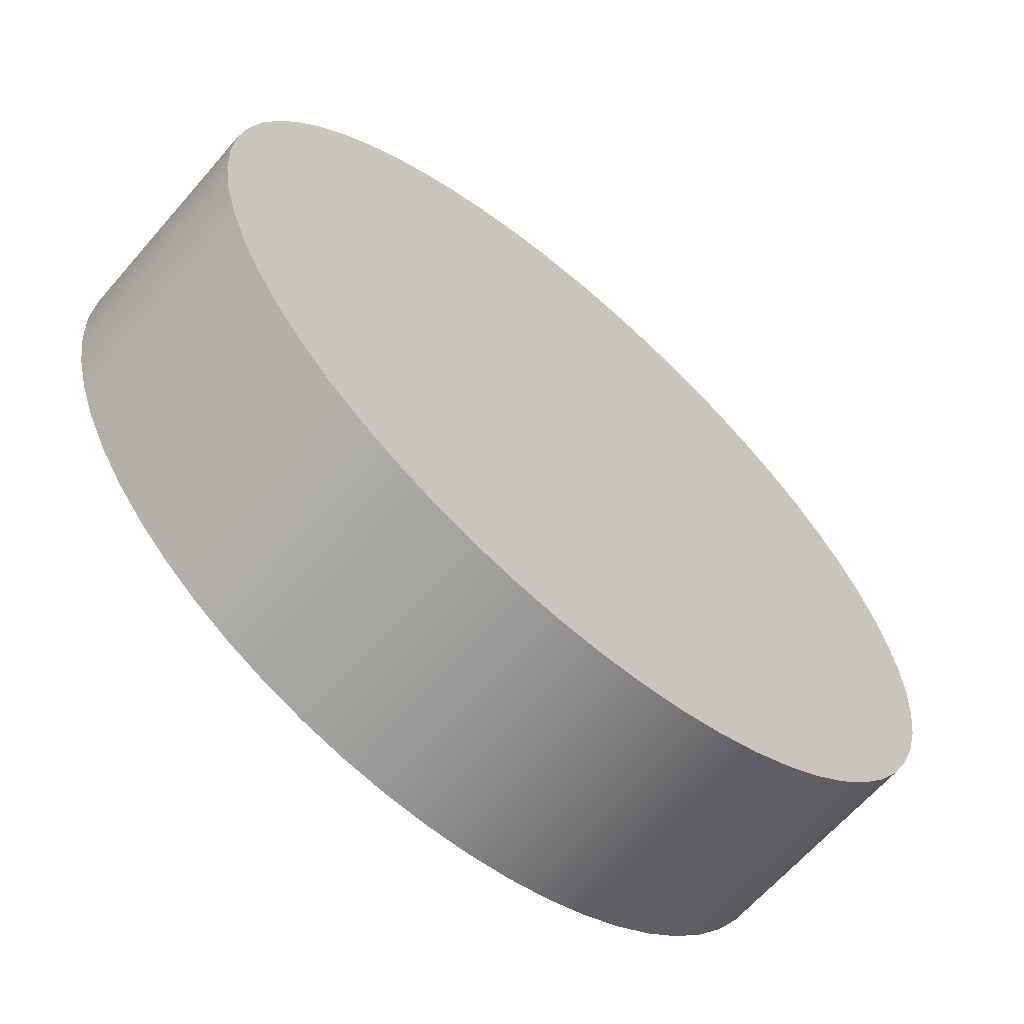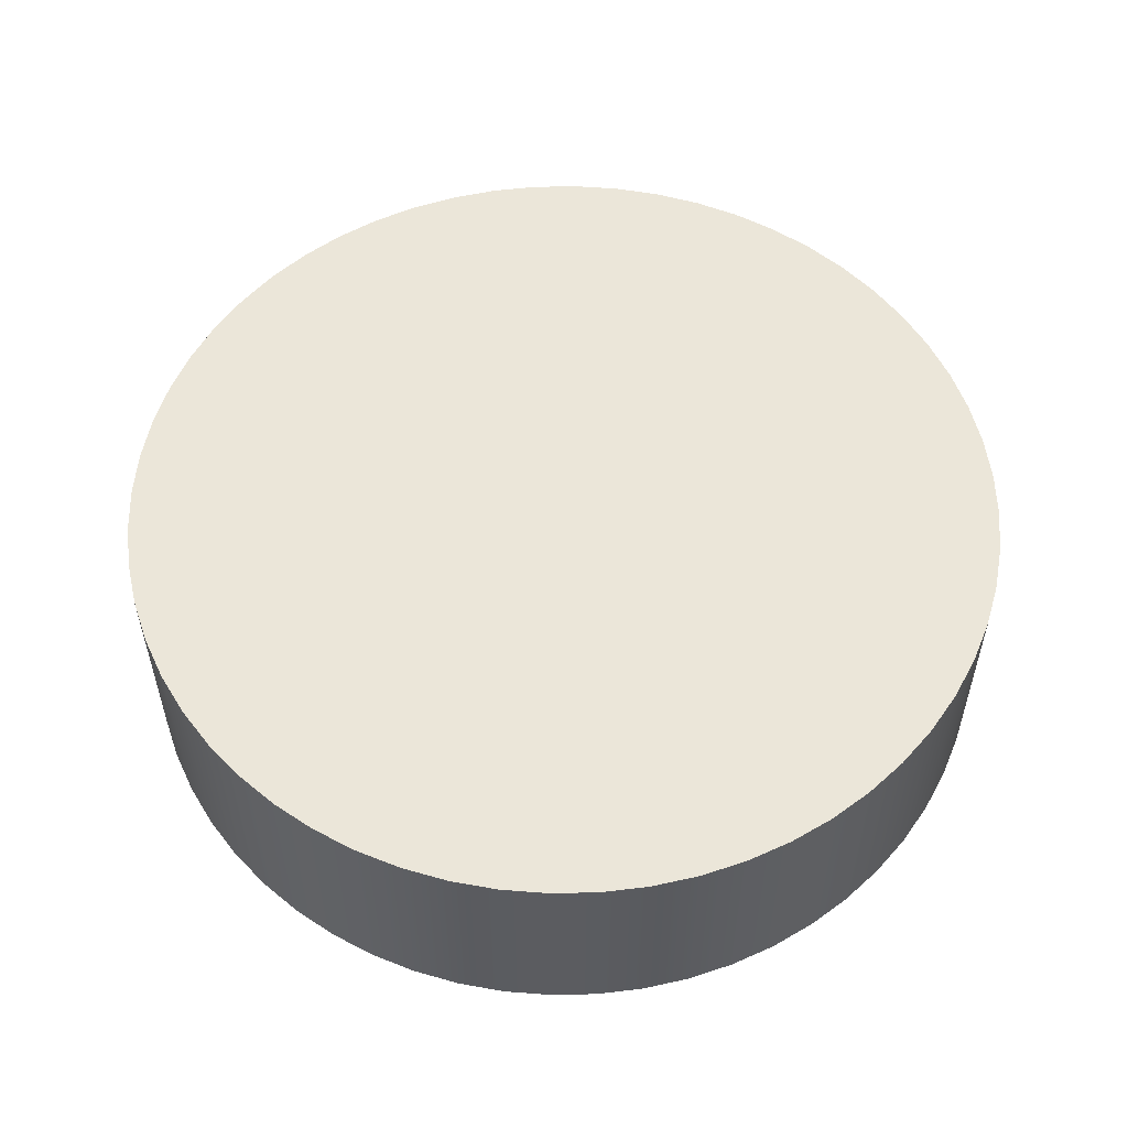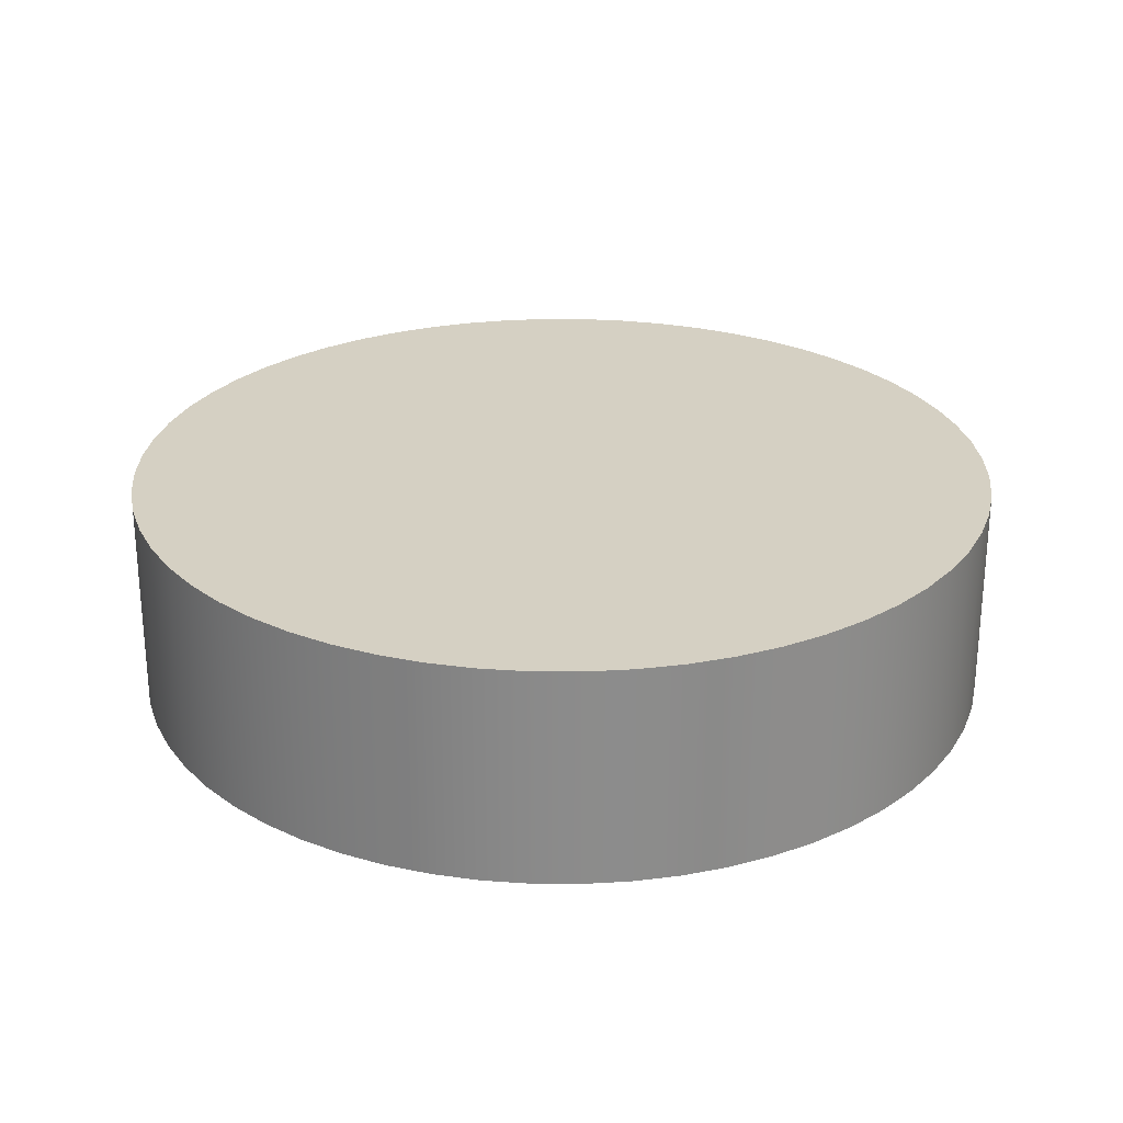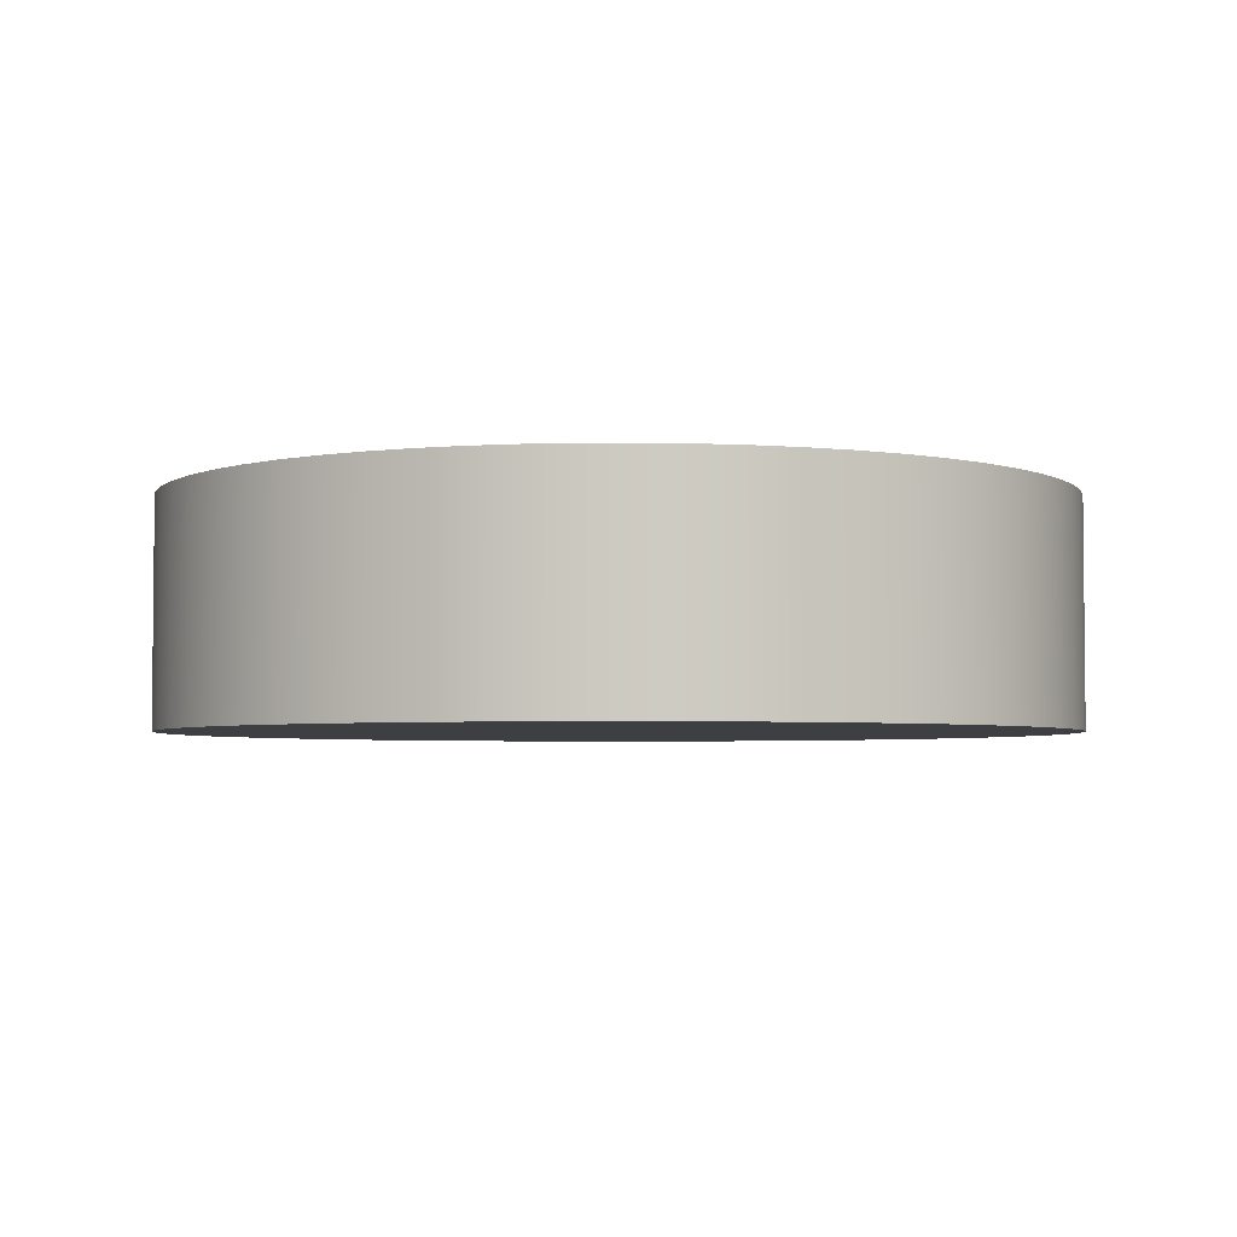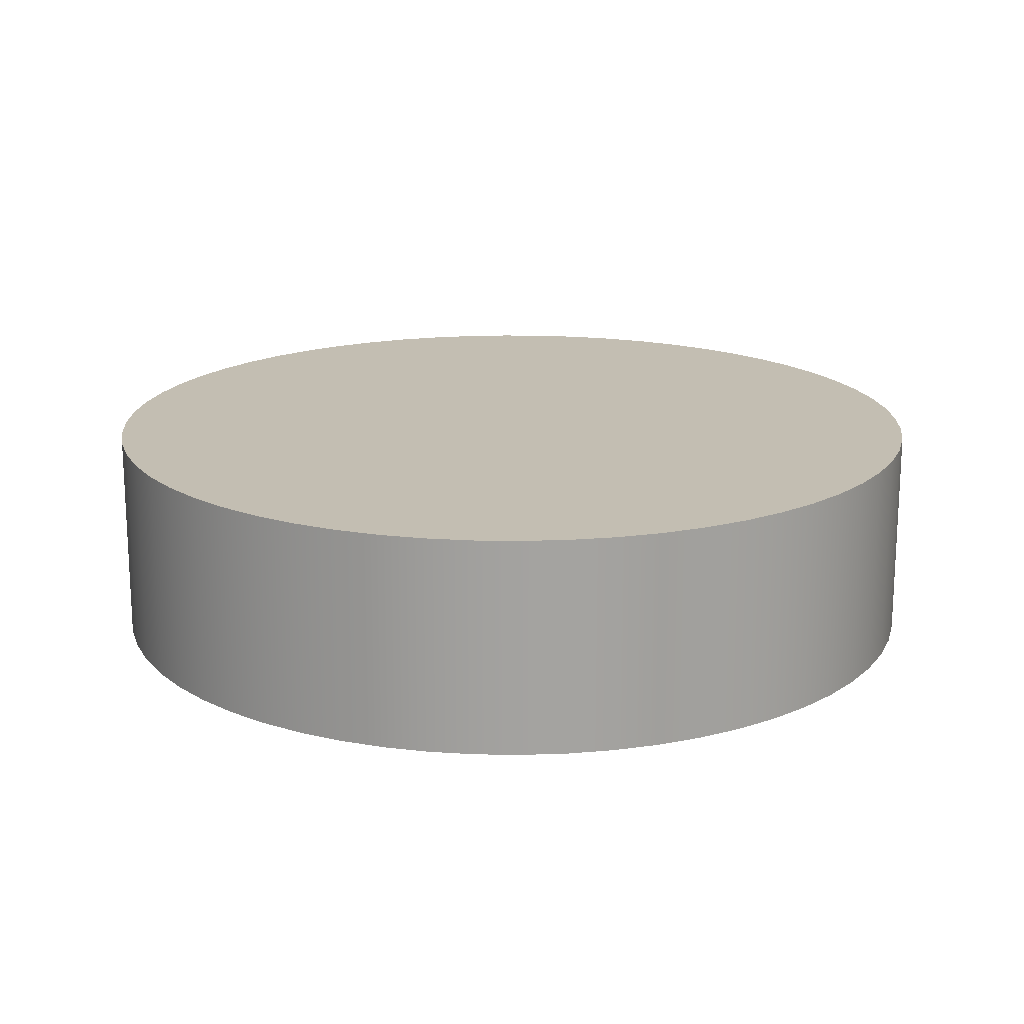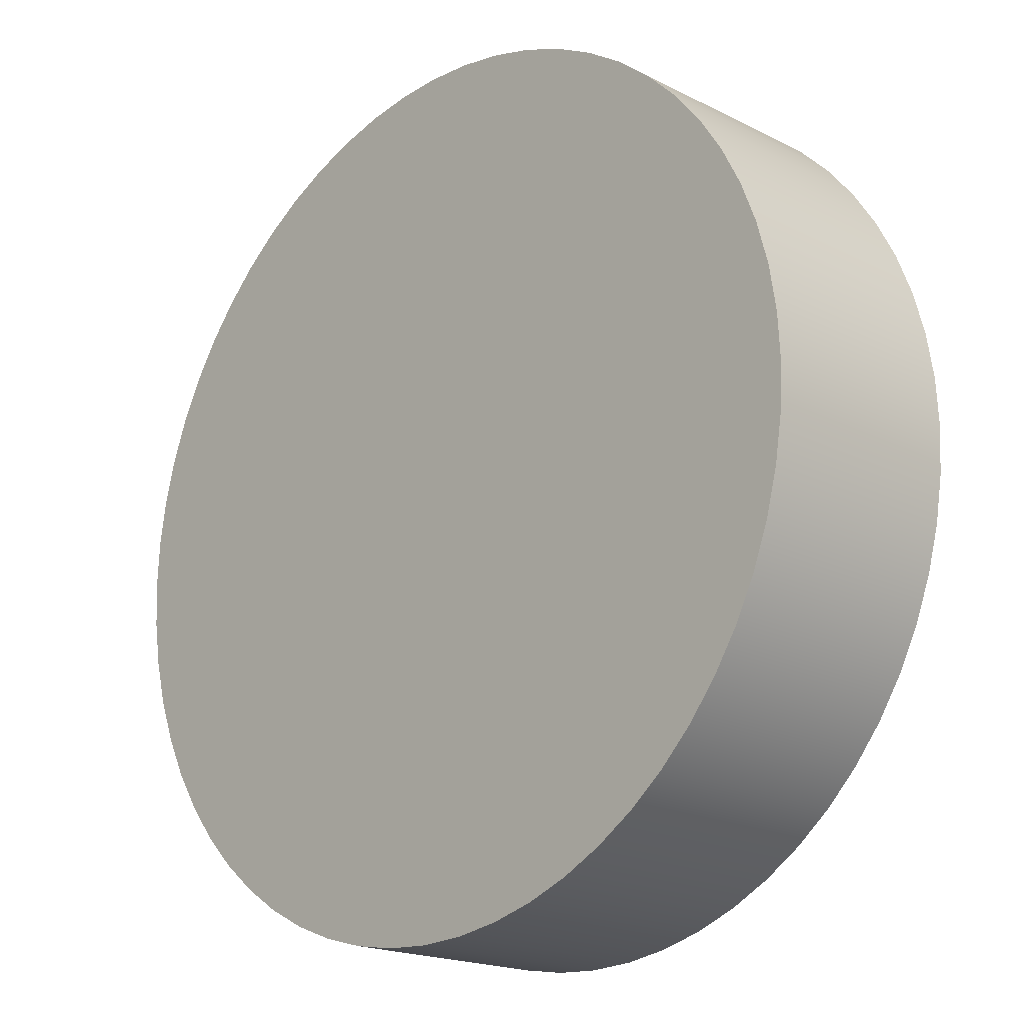
<metadata>
{"format":"obj","ext":"obj","renderer":"f3d","projection":"perspective","resolution":1024,"background":"white","views":[{"elev":-64.5,"azim":-40.9,"up":"+Y"},{"elev":55.2,"azim":-166.3,"up":"+Z"},{"elev":26.2,"azim":-80.4,"up":"+Z"},{"elev":-3.8,"azim":-127.7,"up":"+Z"},{"elev":17.5,"azim":88.8,"up":"+Z"},{"elev":-18.9,"azim":46.1,"up":"+Y"}]}
</metadata>
<code>
v -0.9525 -1.166e-16 0.4762
v -0.9473 0.09956 0.4762
v -0.9317 0.198 0.4762
v -0.9059 0.2943 0.4762
v -0.8702 0.3874 0.4762
v -0.8249 0.4762 0.4762
v -0.7706 0.5599 0.4762
v -0.7078 0.6373 0.4762
v -0.6373 0.7078 0.4762
v -0.5599 0.7706 0.4762
v -0.4762 0.8249 0.4762
v -0.3874 0.8702 0.4762
v -0.2943 0.9059 0.4762
v -0.198 0.9317 0.4762
v -0.09956 0.9473 0.4762
v 5.832e-17 0.9525 0.4762
v 0.09956 0.9473 0.4762
v 0.198 0.9317 0.4762
v 0.2943 0.9059 0.4762
v 0.3874 0.8702 0.4762
v 0.4762 0.8249 0.4762
v 0.5599 0.7706 0.4762
v 0.6373 0.7078 0.4762
v 0.7078 0.6373 0.4762
v 0.7706 0.5599 0.4762
v 0.8249 0.4762 0.4762
v 0.8702 0.3874 0.4762
v 0.9059 0.2943 0.4762
v 0.9317 0.198 0.4762
v 0.9473 0.09956 0.4762
v 0.9525 0 0.4762
v 0.9473 -0.09956 0.4762
v 0.9317 -0.198 0.4762
v 0.9059 -0.2943 0.4762
v 0.8702 -0.3874 0.4762
v 0.8249 -0.4762 0.4762
v 0.7706 -0.5599 0.4762
v 0.7078 -0.6373 0.4762
v 0.6373 -0.7078 0.4762
v 0.5599 -0.7706 0.4762
v 0.4762 -0.8249 0.4762
v 0.3874 -0.8702 0.4762
v 0.2943 -0.9059 0.4762
v 0.198 -0.9317 0.4762
v 0.09956 -0.9473 0.4762
v 5.832e-17 -0.9525 0.4762
v -0.09956 -0.9473 0.4762
v -0.198 -0.9317 0.4762
v -0.2943 -0.9059 0.4762
v -0.3874 -0.8702 0.4762
v -0.4762 -0.8249 0.4762
v -0.5599 -0.7706 0.4762
v -0.6373 -0.7078 0.4762
v -0.7078 -0.6373 0.4762
v -0.7706 -0.5599 0.4762
v -0.8249 -0.4762 0.4762
v -0.8702 -0.3874 0.4762
v -0.9059 -0.2943 0.4762
v -0.9317 -0.198 0.4762
v -0.9473 -0.09956 0.4762
v -0.9525 -1.166e-16 0
v -0.9473 -0.09956 0
v -0.9317 -0.198 0
v -0.9059 -0.2943 0
v -0.8702 -0.3874 0
v -0.8249 -0.4762 0
v -0.7706 -0.5599 0
v -0.7078 -0.6373 0
v -0.6373 -0.7078 0
v -0.5599 -0.7706 0
v -0.4762 -0.8249 0
v -0.3874 -0.8702 0
v -0.2943 -0.9059 0
v -0.198 -0.9317 0
v -0.09956 -0.9473 0
v 5.832e-17 -0.9525 0
v 0.09956 -0.9473 0
v 0.198 -0.9317 0
v 0.2943 -0.9059 0
v 0.3874 -0.8702 0
v 0.4762 -0.8249 0
v 0.5599 -0.7706 0
v 0.6373 -0.7078 0
v 0.7078 -0.6373 0
v 0.7706 -0.5599 0
v 0.8249 -0.4762 0
v 0.8702 -0.3874 0
v 0.9059 -0.2943 0
v 0.9317 -0.198 0
v 0.9473 -0.09956 0
v 0.9525 0 0
v 0.9473 0.09956 0
v 0.9317 0.198 0
v 0.9059 0.2943 0
v 0.8702 0.3874 0
v 0.8249 0.4762 0
v 0.7706 0.5599 0
v 0.7078 0.6373 0
v 0.6373 0.7078 0
v 0.5599 0.7706 0
v 0.4762 0.8249 0
v 0.3874 0.8702 0
v 0.2943 0.9059 0
v 0.198 0.9317 0
v 0.09956 0.9473 0
v 5.832e-17 0.9525 0
v -0.09956 0.9473 0
v -0.198 0.9317 0
v -0.2943 0.9059 0
v -0.3874 0.8702 0
v -0.4762 0.8249 0
v -0.5599 0.7706 0
v -0.6373 0.7078 0
v -0.7078 0.6373 0
v -0.7706 0.5599 0
v -0.8249 0.4762 0
v -0.8702 0.3874 0
v -0.9059 0.2943 0
v -0.9317 0.198 0
v -0.9473 0.09956 0
v -0.9525 -1.166e-16 0
v -0.9525 -1.166e-16 0.4762
v -0.9525 -1.166e-16 0.4762
v -0.9473 -0.09956 0.4762
v -0.9317 -0.198 0.4762
v -0.9059 -0.2943 0.4762
v -0.8702 -0.3874 0.4762
v -0.8249 -0.4762 0.4762
v -0.7706 -0.5599 0.4762
v -0.7078 -0.6373 0.4762
v -0.6373 -0.7078 0.4762
v -0.5599 -0.7706 0.4762
v -0.4762 -0.8249 0.4762
v -0.3874 -0.8702 0.4762
v -0.2943 -0.9059 0.4762
v -0.198 -0.9317 0.4762
v -0.09956 -0.9473 0.4762
v 5.832e-17 -0.9525 0.4762
v 0.09956 -0.9473 0.4762
v 0.198 -0.9317 0.4762
v 0.2943 -0.9059 0.4762
v 0.3874 -0.8702 0.4762
v 0.4762 -0.8249 0.4762
v 0.5599 -0.7706 0.4762
v 0.6373 -0.7078 0.4762
v 0.7078 -0.6373 0.4762
v 0.7706 -0.5599 0.4762
v 0.8249 -0.4762 0.4762
v 0.8702 -0.3874 0.4762
v 0.9059 -0.2943 0.4762
v 0.9317 -0.198 0.4762
v 0.9473 -0.09956 0.4762
v 0.9525 0 0.4762
v 0.9473 0.09956 0.4762
v 0.9317 0.198 0.4762
v 0.9059 0.2943 0.4762
v 0.8702 0.3874 0.4762
v 0.8249 0.4762 0.4762
v 0.7706 0.5599 0.4762
v 0.7078 0.6373 0.4762
v 0.6373 0.7078 0.4762
v 0.5599 0.7706 0.4762
v 0.4762 0.8249 0.4762
v 0.3874 0.8702 0.4762
v 0.2943 0.9059 0.4762
v 0.198 0.9317 0.4762
v 0.09956 0.9473 0.4762
v 5.832e-17 0.9525 0.4762
v -0.09956 0.9473 0.4762
v -0.198 0.9317 0.4762
v -0.2943 0.9059 0.4762
v -0.3874 0.8702 0.4762
v -0.4762 0.8249 0.4762
v -0.5599 0.7706 0.4762
v -0.6373 0.7078 0.4762
v -0.7078 0.6373 0.4762
v -0.7706 0.5599 0.4762
v -0.8249 0.4762 0.4762
v -0.8702 0.3874 0.4762
v -0.9059 0.2943 0.4762
v -0.9317 0.198 0.4762
v -0.9473 0.09956 0.4762
v -0.9525 -1.166e-16 0
v -0.9473 0.09956 0
v -0.9317 0.198 0
v -0.9059 0.2943 0
v -0.8702 0.3874 0
v -0.8249 0.4762 0
v -0.7706 0.5599 0
v -0.7078 0.6373 0
v -0.6373 0.7078 0
v -0.5599 0.7706 0
v -0.4762 0.8249 0
v -0.3874 0.8702 0
v -0.2943 0.9059 0
v -0.198 0.9317 0
v -0.09956 0.9473 0
v 5.832e-17 0.9525 0
v 0.09956 0.9473 0
v 0.198 0.9317 0
v 0.2943 0.9059 0
v 0.3874 0.8702 0
v 0.4762 0.8249 0
v 0.5599 0.7706 0
v 0.6373 0.7078 0
v 0.7078 0.6373 0
v 0.7706 0.5599 0
v 0.8249 0.4762 0
v 0.8702 0.3874 0
v 0.9059 0.2943 0
v 0.9317 0.198 0
v 0.9473 0.09956 0
v 0.9525 0 0
v 0.9473 -0.09956 0
v 0.9317 -0.198 0
v 0.9059 -0.2943 0
v 0.8702 -0.3874 0
v 0.8249 -0.4762 0
v 0.7706 -0.5599 0
v 0.7078 -0.6373 0
v 0.6373 -0.7078 0
v 0.5599 -0.7706 0
v 0.4762 -0.8249 0
v 0.3874 -0.8702 0
v 0.2943 -0.9059 0
v 0.198 -0.9317 0
v 0.09956 -0.9473 0
v 5.832e-17 -0.9525 0
v -0.09956 -0.9473 0
v -0.198 -0.9317 0
v -0.2943 -0.9059 0
v -0.3874 -0.8702 0
v -0.4762 -0.8249 0
v -0.5599 -0.7706 0
v -0.6373 -0.7078 0
v -0.7078 -0.6373 0
v -0.7706 -0.5599 0
v -0.8249 -0.4762 0
v -0.8702 -0.3874 0
v -0.9059 -0.2943 0
v -0.9317 -0.198 0
v -0.9473 -0.09956 0
g 7362b22c-e2c1-11ea-8da3-54bf646e7e1f
f 2 120 1
f 1 120 121
f 122 61 60
f 60 61 62
f 60 62 59
f 59 62 63
f 59 63 58
f 58 63 64
f 58 64 57
f 57 64 65
f 57 65 56
f 56 65 66
f 56 66 55
f 55 66 67
f 55 67 54
f 54 67 68
f 54 68 53
f 53 68 69
f 53 69 52
f 52 69 70
f 52 70 51
f 51 70 71
f 51 71 50
f 50 71 72
f 50 72 49
f 49 72 73
f 49 73 48
f 48 73 74
f 48 74 47
f 47 74 75
f 47 75 46
f 46 75 76
f 46 76 45
f 45 76 77
f 45 77 44
f 44 77 78
f 44 78 43
f 43 78 79
f 43 79 42
f 42 79 80
f 42 80 41
f 41 80 81
f 41 81 40
f 40 81 82
f 40 82 39
f 39 82 83
f 39 83 38
f 38 83 84
f 38 84 37
f 37 84 85
f 37 85 36
f 36 85 86
f 36 86 35
f 35 86 87
f 35 87 34
f 34 87 88
f 34 88 33
f 33 88 89
f 33 89 32
f 32 89 90
f 32 90 31
f 31 90 91
f 31 91 30
f 30 91 92
f 30 92 29
f 29 92 93
f 29 93 28
f 28 93 94
f 28 94 27
f 27 94 95
f 27 95 26
f 26 95 96
f 26 96 25
f 25 96 97
f 25 97 24
f 24 97 98
f 24 98 23
f 23 98 99
f 23 99 22
f 22 99 100
f 22 100 21
f 21 100 101
f 21 101 20
f 20 101 102
f 20 102 19
f 19 102 103
f 19 103 18
f 18 103 104
f 18 104 17
f 17 104 105
f 17 105 16
f 16 105 106
f 16 106 15
f 15 106 107
f 15 107 14
f 14 107 108
f 14 108 13
f 13 108 109
f 13 109 12
f 12 109 110
f 12 110 11
f 11 110 111
f 11 111 10
f 10 111 112
f 10 112 9
f 9 112 113
f 9 113 8
f 8 113 114
f 8 114 7
f 7 114 115
f 7 115 6
f 6 115 116
f 6 116 5
f 5 116 117
f 5 117 4
f 4 117 118
f 4 118 3
f 3 118 119
f 3 119 2
f 2 119 120
g 7363007e-e2c1-11ea-b5bf-54bf646e7e1f
f 124 152 123
f 123 152 153
f 123 153 182
f 182 153 154
f 182 154 181
f 181 154 155
f 181 155 180
f 180 155 156
f 180 156 179
f 179 156 157
f 179 157 178
f 178 157 158
f 178 158 177
f 177 158 159
f 177 159 176
f 176 159 160
f 176 160 175
f 175 160 161
f 175 161 174
f 174 161 162
f 174 162 173
f 173 162 163
f 173 163 172
f 172 163 164
f 172 164 171
f 171 164 165
f 171 165 170
f 170 165 166
f 170 166 169
f 169 166 167
f 169 167 168
f 152 124 151
f 151 124 125
f 151 125 150
f 150 125 126
f 150 126 149
f 149 126 127
f 149 127 148
f 148 127 128
f 148 128 147
f 147 128 129
f 147 129 146
f 146 129 130
f 146 130 145
f 145 130 131
f 145 131 144
f 144 131 132
f 144 132 143
f 143 132 133
f 143 133 142
f 142 133 134
f 142 134 141
f 141 134 135
f 141 135 140
f 140 135 136
f 140 136 139
f 139 136 137
f 139 137 138
g 73634eb6-e2c1-11ea-8c3e-54bf646e7e1f
f 184 212 183
f 183 212 213
f 183 213 242
f 242 213 214
f 242 214 241
f 241 214 215
f 241 215 240
f 240 215 216
f 240 216 239
f 239 216 217
f 239 217 238
f 238 217 218
f 238 218 237
f 237 218 219
f 237 219 236
f 236 219 220
f 236 220 235
f 235 220 221
f 235 221 234
f 234 221 222
f 234 222 233
f 233 222 223
f 233 223 232
f 232 223 224
f 232 224 231
f 231 224 225
f 231 225 230
f 230 225 226
f 230 226 229
f 229 226 227
f 229 227 228
f 212 184 211
f 211 184 185
f 211 185 210
f 210 185 186
f 210 186 209
f 209 186 187
f 209 187 208
f 208 187 188
f 208 188 207
f 207 188 189
f 207 189 206
f 206 189 190
f 206 190 205
f 205 190 191
f 205 191 204
f 204 191 192
f 204 192 203
f 203 192 193
f 203 193 202
f 202 193 194
f 202 194 201
f 201 194 195
f 201 195 200
f 200 195 196
f 200 196 199
f 199 196 197
f 199 197 198

</code>
